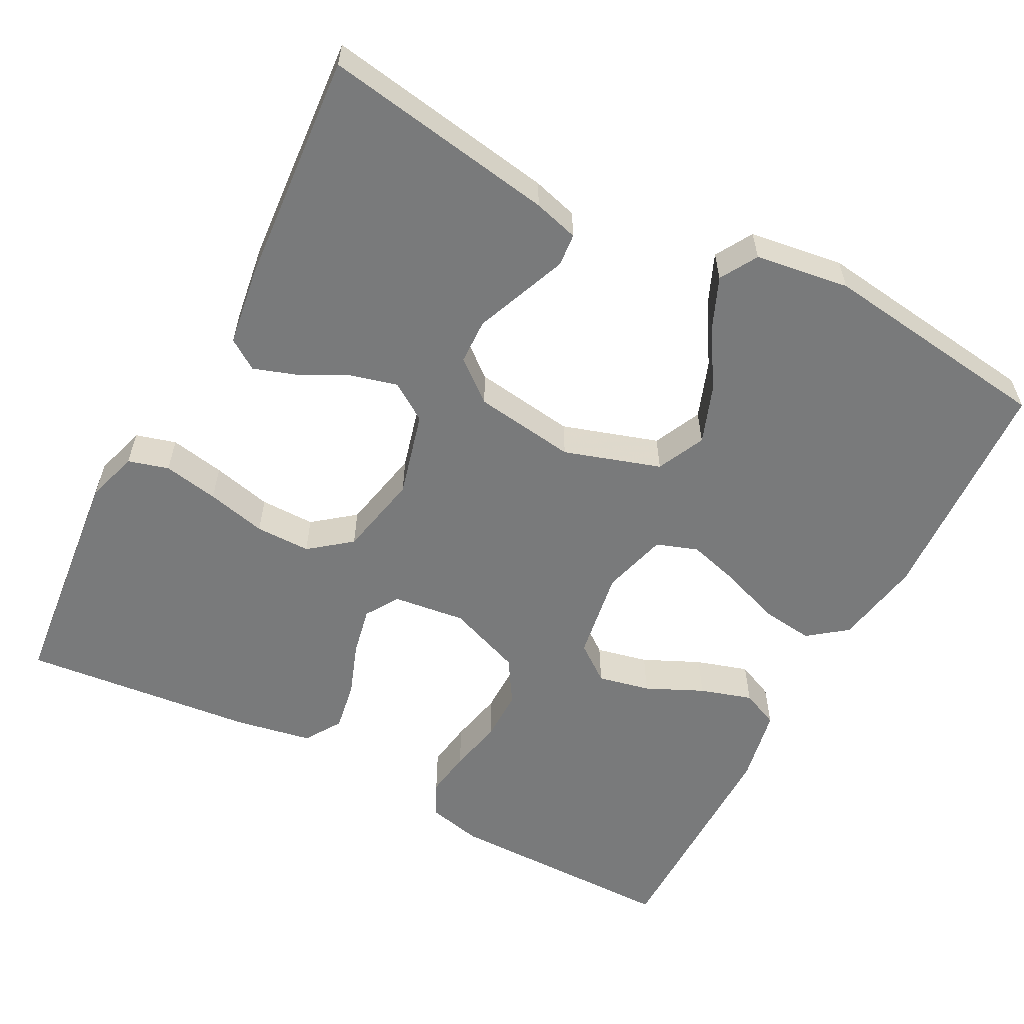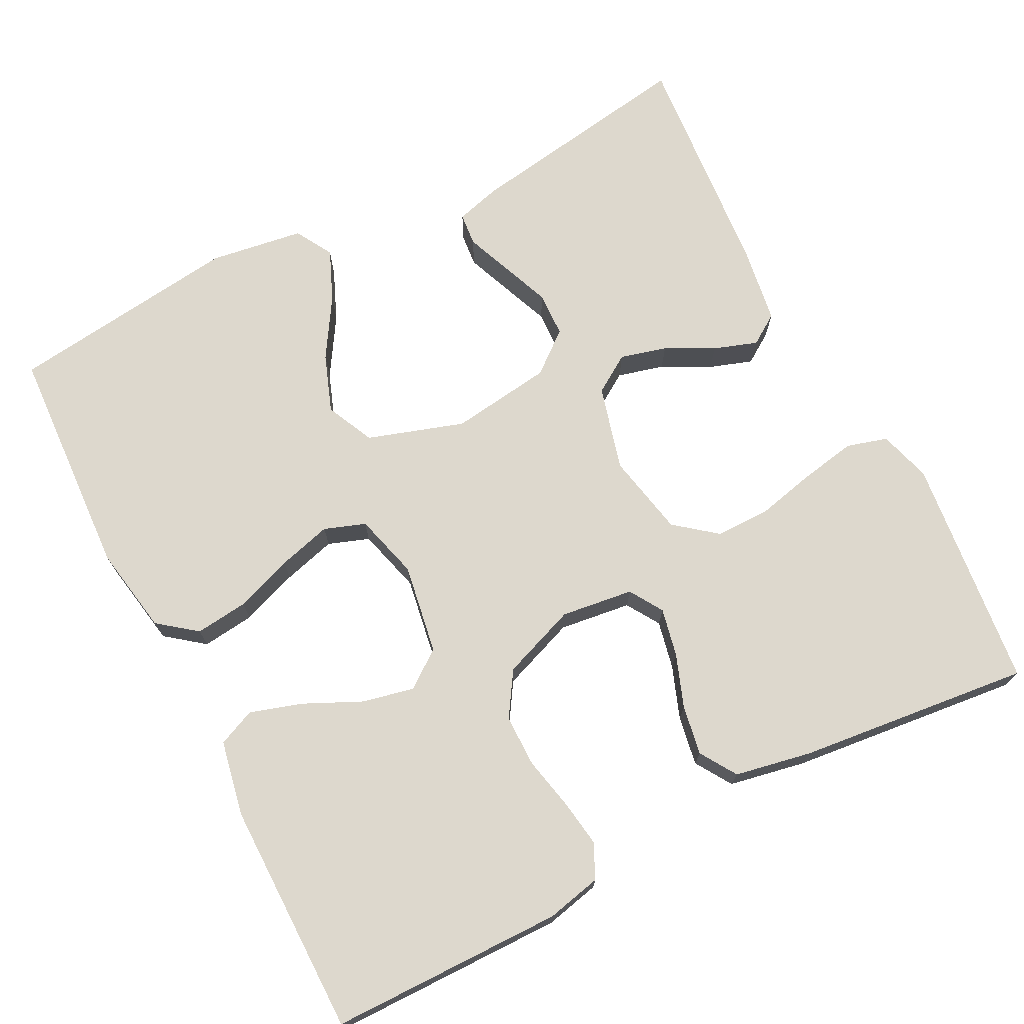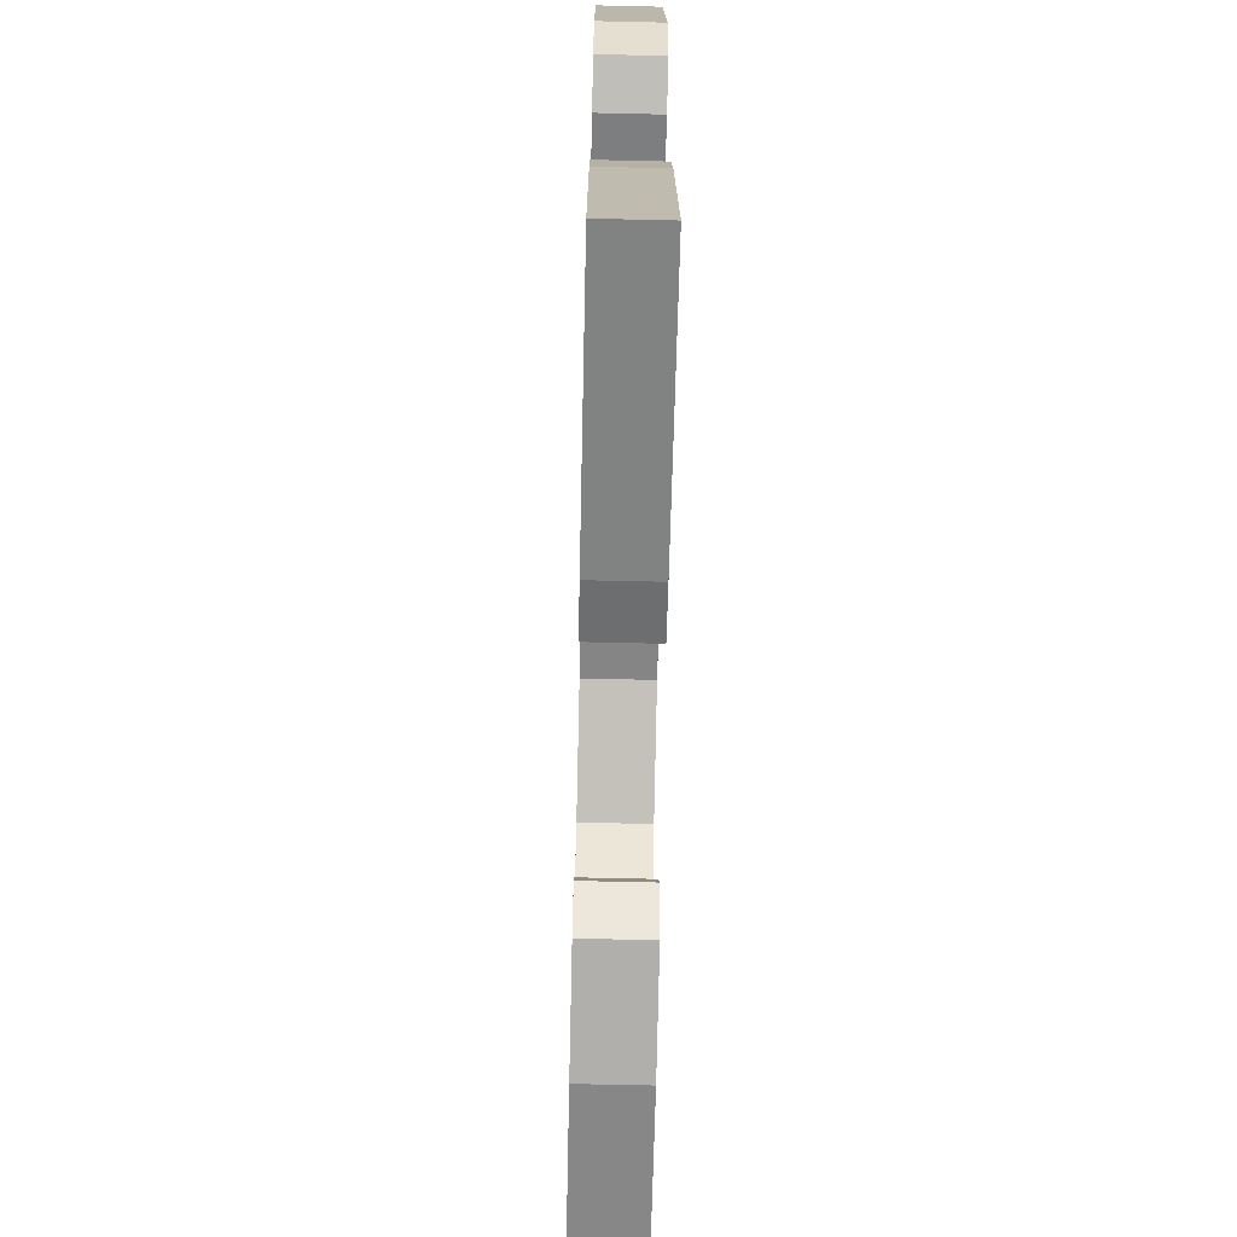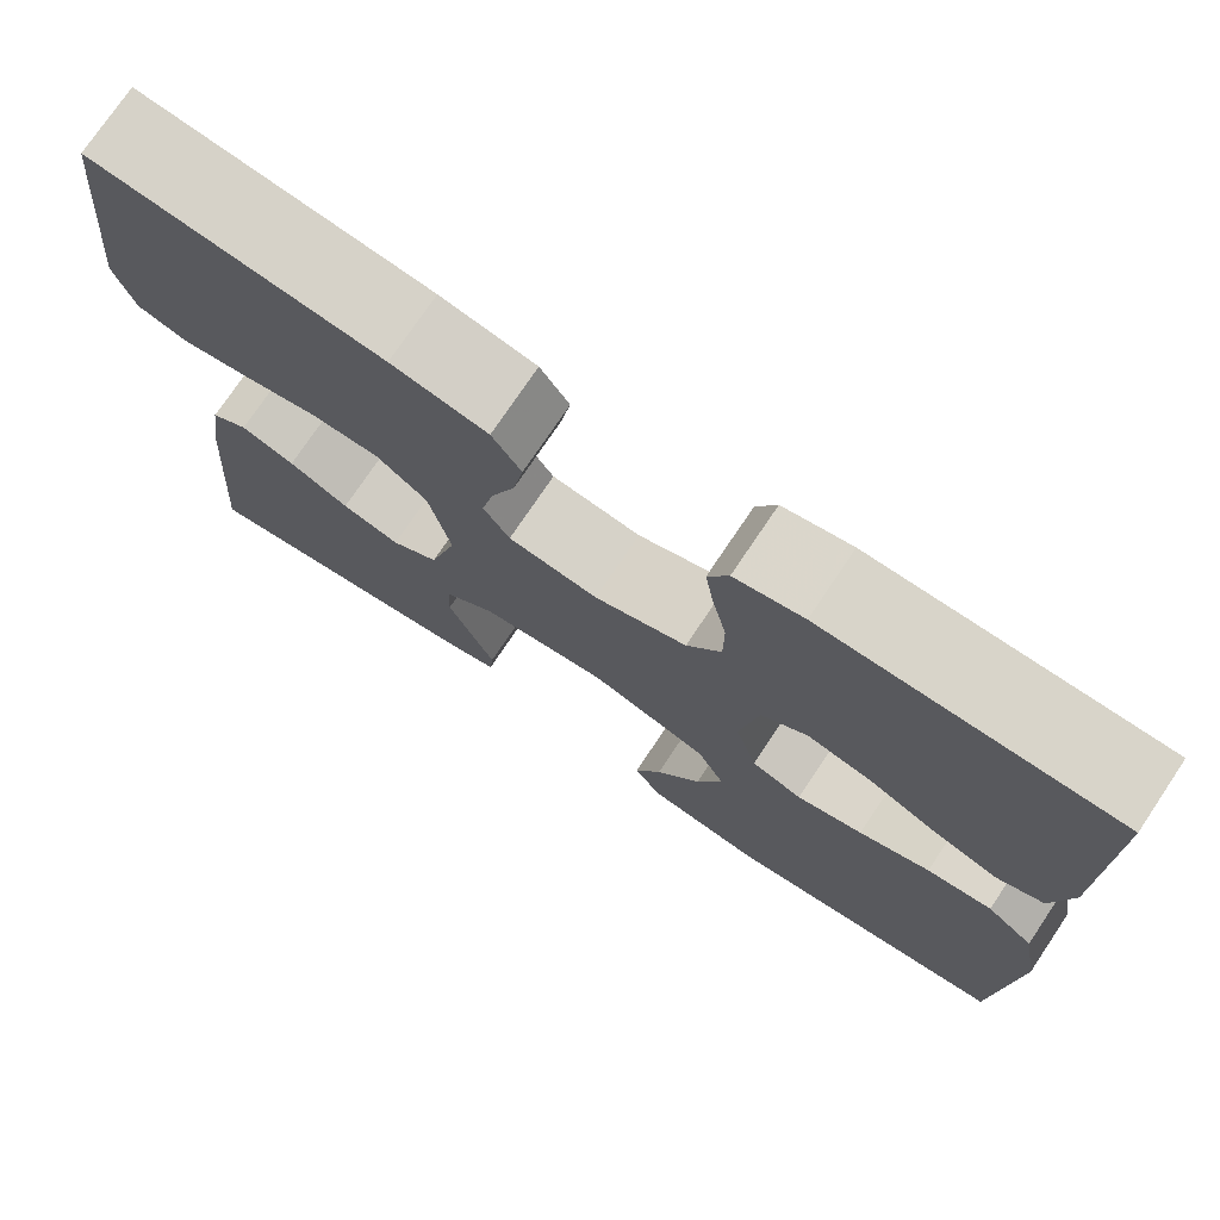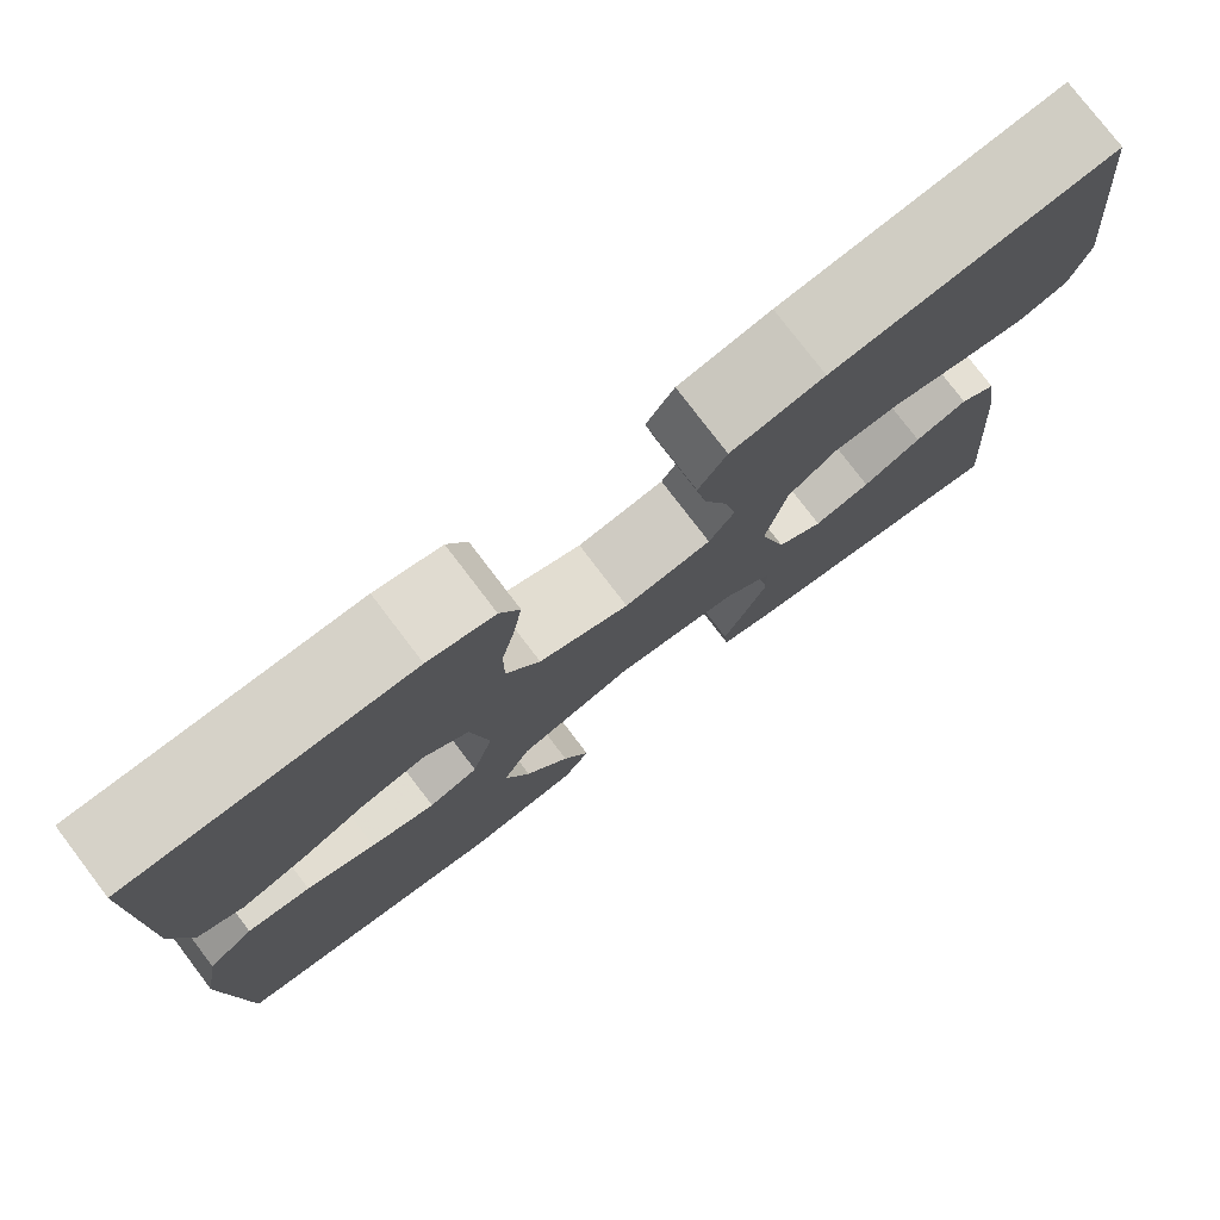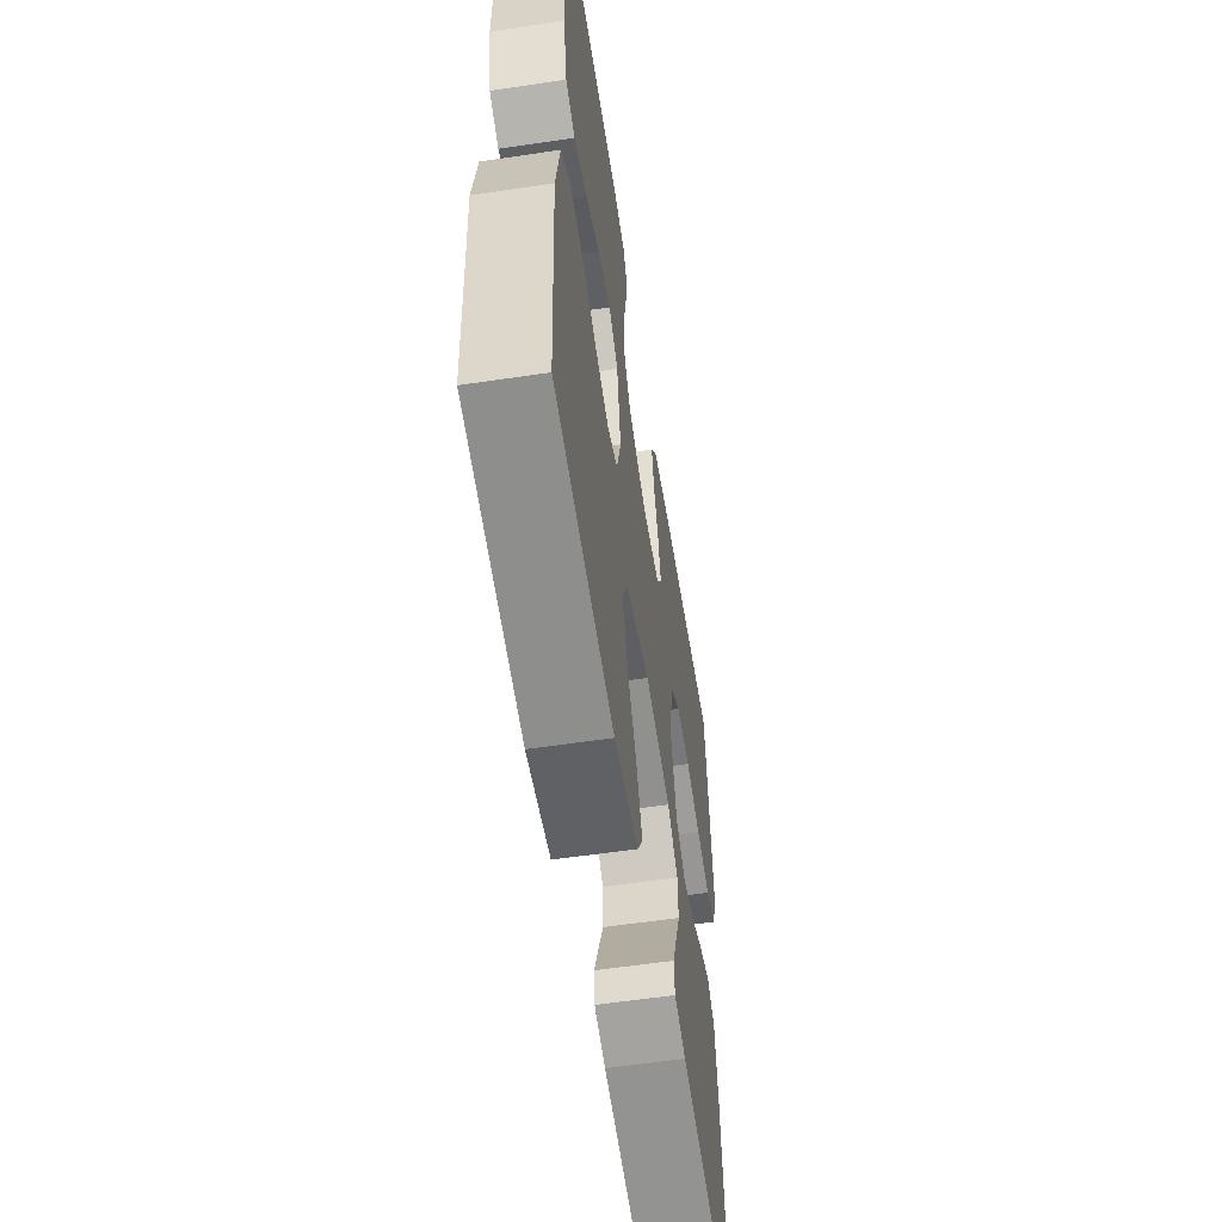
<metadata>
{"format":"obj","ext":"obj","renderer":"f3d","projection":"perspective","resolution":1024,"background":"white","views":[{"elev":-58.0,"azim":152.1,"up":"+Y"},{"elev":72.2,"azim":-27.1,"up":"+Y"},{"elev":-69.7,"azim":88.7,"up":"+Z"},{"elev":75.2,"azim":-146.1,"up":"+Z"},{"elev":77.9,"azim":-37.3,"up":"+Z"},{"elev":-57.9,"azim":-81.2,"up":"+Z"}]}
</metadata>
<code>
v -0.5 0.07 -0.5
v -0.516 0.07 -0.2
v -0.496 0.07 -0.087
v -0.447 0.07 -0.049
v -0.379 0.07 -0.057
v -0.305 0.07 -0.084
v -0.236 0.07 -0.103
v -0.183 0.07 -0.084
v -0.16 0.07 0
v -0.179 0.07 0.116
v -0.227 0.07 0.152
v -0.294 0.07 0.137
v -0.367 0.07 0.103
v -0.434 0.07 0.082
v -0.482 0.07 0.103
v -0.501 0.07 0.2
v -0.5 0.07 0.5
v -0.2 0.07 0.502
v -0.129 0.07 0.486
v -0.108 0.07 0.442
v -0.117 0.07 0.382
v -0.132 0.07 0.313
v -0.132 0.07 0.246
v -0.096 0.07 0.189
v 0 0.07 0.153
v 0.093 0.07 0.165
v 0.12 0.07 0.208
v 0.107 0.07 0.27
v 0.082 0.07 0.338
v 0.071 0.07 0.402
v 0.101 0.07 0.449
v 0.2 0.07 0.468
v 0.5 0.07 0.5
v 0.532 0.07 0.2
v 0.512 0.07 0.133
v 0.46 0.07 0.118
v 0.389 0.07 0.131
v 0.312 0.07 0.149
v 0.241 0.07 0.149
v 0.188 0.07 0.107
v 0.166 0.07 0
v 0.195 0.07 -0.109
v 0.244 0.07 -0.141
v 0.304 0.07 -0.125
v 0.366 0.07 -0.093
v 0.422 0.07 -0.074
v 0.461 0.07 -0.1
v 0.476 0.07 -0.2
v 0.5 0.07 -0.5
v 0.2 0.07 -0.452
v 0.142 0.07 -0.436
v 0.138 0.07 -0.394
v 0.161 0.07 -0.336
v 0.186 0.07 -0.273
v 0.184 0.07 -0.215
v 0.131 0.07 -0.172
v 0 0.07 -0.154
v -0.124 0.07 -0.194
v -0.153 0.07 -0.256
v -0.126 0.07 -0.33
v -0.079 0.07 -0.406
v -0.051 0.07 -0.472
v -0.079 0.07 -0.52
v -0.2 0.07 -0.538
v -0.5 0 -0.5
v -0.516 0 -0.2
v -0.496 0 -0.087
v -0.447 0 -0.049
v -0.379 0 -0.057
v -0.305 0 -0.084
v -0.236 0 -0.103
v -0.183 0 -0.084
v -0.16 0 0
v -0.179 0 0.116
v -0.227 0 0.152
v -0.294 0 0.137
v -0.367 0 0.103
v -0.434 0 0.082
v -0.482 0 0.103
v -0.501 0 0.2
v -0.5 0 0.5
v -0.2 0 0.502
v -0.129 0 0.486
v -0.108 0 0.442
v -0.117 0 0.382
v -0.132 0 0.313
v -0.132 0 0.246
v -0.096 0 0.189
v 0 0 0.153
v 0.093 0 0.165
v 0.12 0 0.208
v 0.107 0 0.27
v 0.082 0 0.338
v 0.071 0 0.402
v 0.101 0 0.449
v 0.2 0 0.468
v 0.5 0 0.5
v 0.532 0 0.2
v 0.512 0 0.133
v 0.46 0 0.118
v 0.389 0 0.131
v 0.312 0 0.149
v 0.241 0 0.149
v 0.188 0 0.107
v 0.166 0 0
v 0.195 0 -0.109
v 0.244 0 -0.141
v 0.304 0 -0.125
v 0.366 0 -0.093
v 0.422 0 -0.074
v 0.461 0 -0.1
v 0.476 0 -0.2
v 0.5 0 -0.5
v 0.2 0 -0.452
v 0.142 0 -0.436
v 0.138 0 -0.394
v 0.161 0 -0.336
v 0.186 0 -0.273
v 0.184 0 -0.215
v 0.131 0 -0.172
v 0 0 -0.154
v -0.124 0 -0.194
v -0.153 0 -0.256
v -0.126 0 -0.33
v -0.079 0 -0.406
v -0.051 0 -0.472
v -0.079 0 -0.52
v -0.2 0 -0.538
f 4 5 6
f 3 4 6
f 2 3 6
f 1 2 6
f 64 1 6
f 63 64 6
f 62 63 6
f 61 62 6
f 60 61 6
f 59 60 6 7
f 58 59 7 8
f 57 58 8 9
f 56 57 9 10
f 55 56 10
f 52 53 54
f 51 52 54
f 50 51 54
f 49 50 54
f 48 49 54
f 47 48 54
f 46 47 54
f 45 46 54
f 44 45 54
f 43 44 54 55
f 42 43 55 10
f 36 37 38
f 35 36 38
f 34 35 38
f 33 34 38
f 32 33 38
f 31 32 38
f 30 31 38
f 29 30 38
f 28 29 38
f 27 28 38 39
f 26 27 39 40
f 20 21 22
f 19 20 22
f 18 19 22
f 17 18 22
f 16 17 22
f 15 16 22
f 14 15 22
f 13 14 22
f 12 13 22
f 11 12 22 23
f 41 42 10 11
f 25 26 40 41
f 24 25 41 11
f 11 23 24
f 70 69 68
f 70 68 67
f 70 67 66
f 70 66 65
f 70 65 128
f 70 128 127
f 70 127 126
f 70 126 125
f 70 125 124
f 71 70 124 123
f 72 71 123 122
f 73 72 122 121
f 74 73 121 120
f 74 120 119
f 118 117 116
f 118 116 115
f 118 115 114
f 118 114 113
f 118 113 112
f 118 112 111
f 118 111 110
f 118 110 109
f 118 109 108
f 119 118 108 107
f 74 119 107 106
f 102 101 100
f 102 100 99
f 102 99 98
f 102 98 97
f 102 97 96
f 102 96 95
f 102 95 94
f 102 94 93
f 102 93 92
f 103 102 92 91
f 104 103 91 90
f 86 85 84
f 86 84 83
f 86 83 82
f 86 82 81
f 86 81 80
f 86 80 79
f 86 79 78
f 86 78 77
f 86 77 76
f 87 86 76 75
f 75 74 106 105
f 105 104 90 89
f 75 105 89 88
f 88 87 75
f 1 65 66 2
f 2 66 67 3
f 3 67 68 4
f 4 68 69 5
f 5 69 70 6
f 6 70 71 7
f 7 71 72 8
f 8 72 73 9
f 9 73 74 10
f 10 74 75 11
f 11 75 76 12
f 12 76 77 13
f 13 77 78 14
f 14 78 79 15
f 15 79 80 16
f 16 80 81 17
f 17 81 82 18
f 18 82 83 19
f 19 83 84 20
f 20 84 85 21
f 21 85 86 22
f 22 86 87 23
f 23 87 88 24
f 24 88 89 25
f 25 89 90 26
f 26 90 91 27
f 27 91 92 28
f 28 92 93 29
f 29 93 94 30
f 30 94 95 31
f 31 95 96 32
f 32 96 97 33
f 33 97 98 34
f 34 98 99 35
f 35 99 100 36
f 36 100 101 37
f 37 101 102 38
f 38 102 103 39
f 39 103 104 40
f 40 104 105 41
f 41 105 106 42
f 42 106 107 43
f 43 107 108 44
f 44 108 109 45
f 45 109 110 46
f 46 110 111 47
f 47 111 112 48
f 48 112 113 49
f 49 113 114 50
f 50 114 115 51
f 51 115 116 52
f 52 116 117 53
f 53 117 118 54
f 54 118 119 55
f 55 119 120 56
f 56 120 121 57
f 57 121 122 58
f 58 122 123 59
f 59 123 124 60
f 60 124 125 61
f 61 125 126 62
f 62 126 127 63
f 63 127 128 64
f 64 128 65 1

</code>
